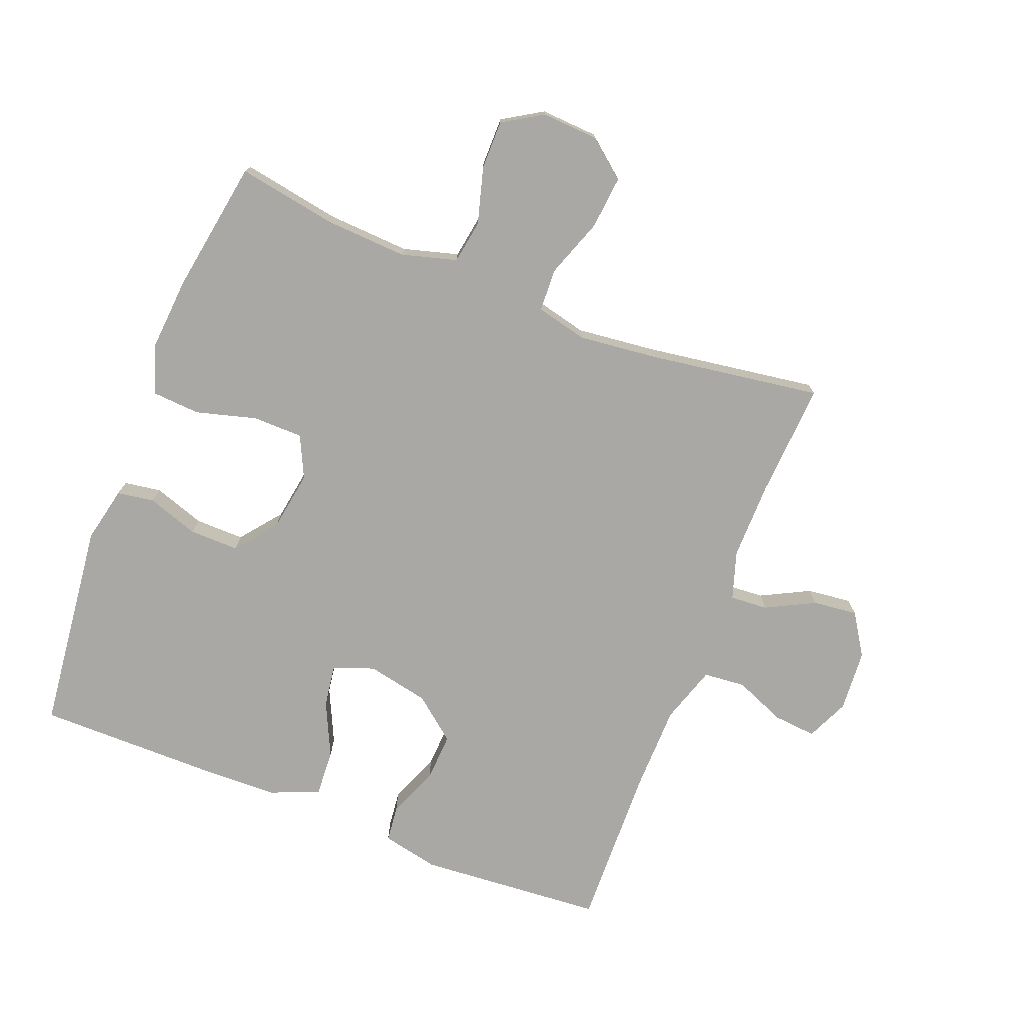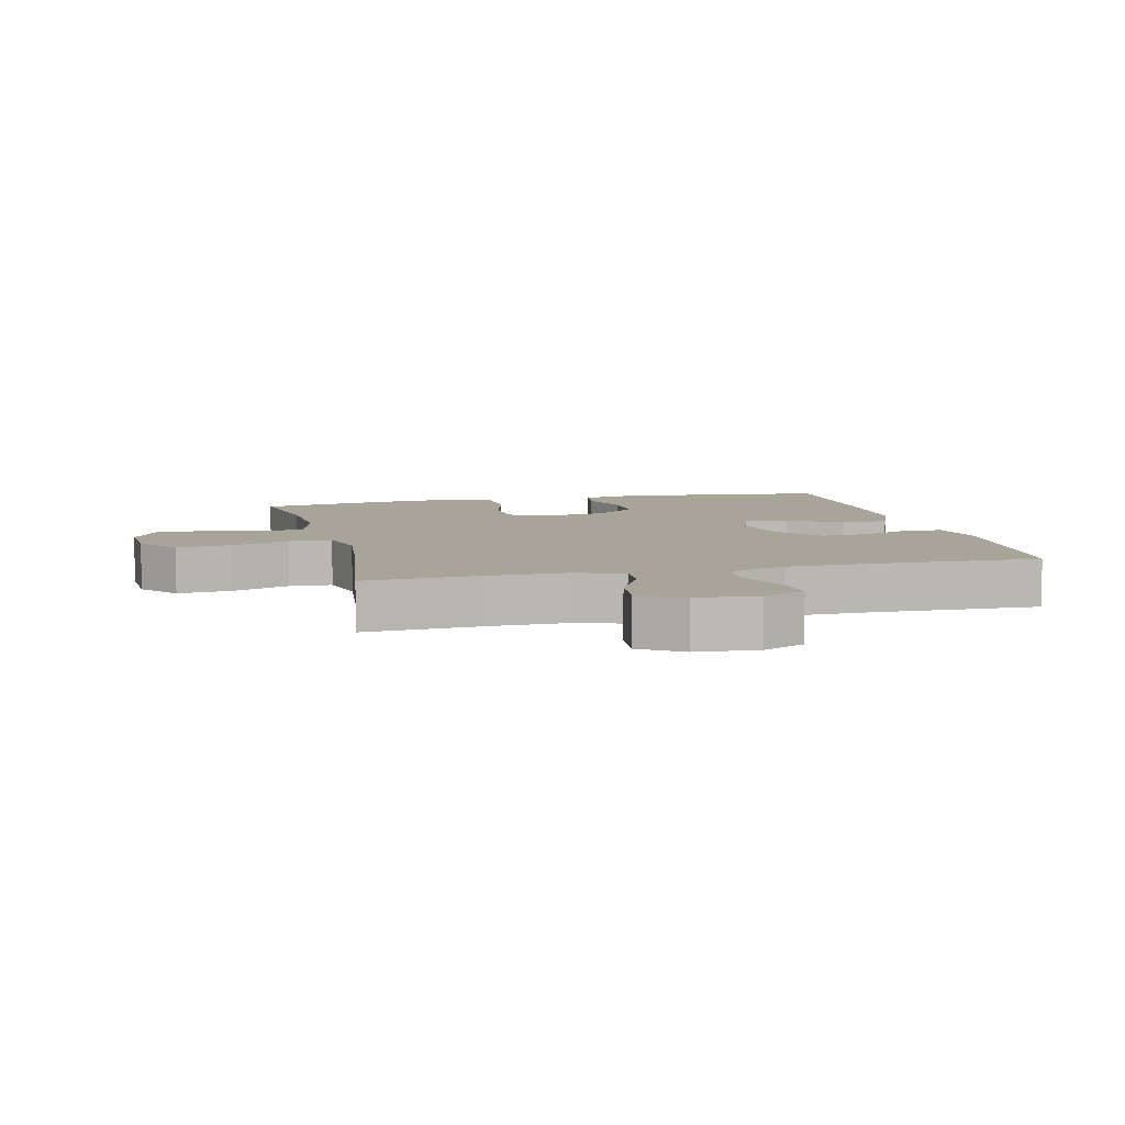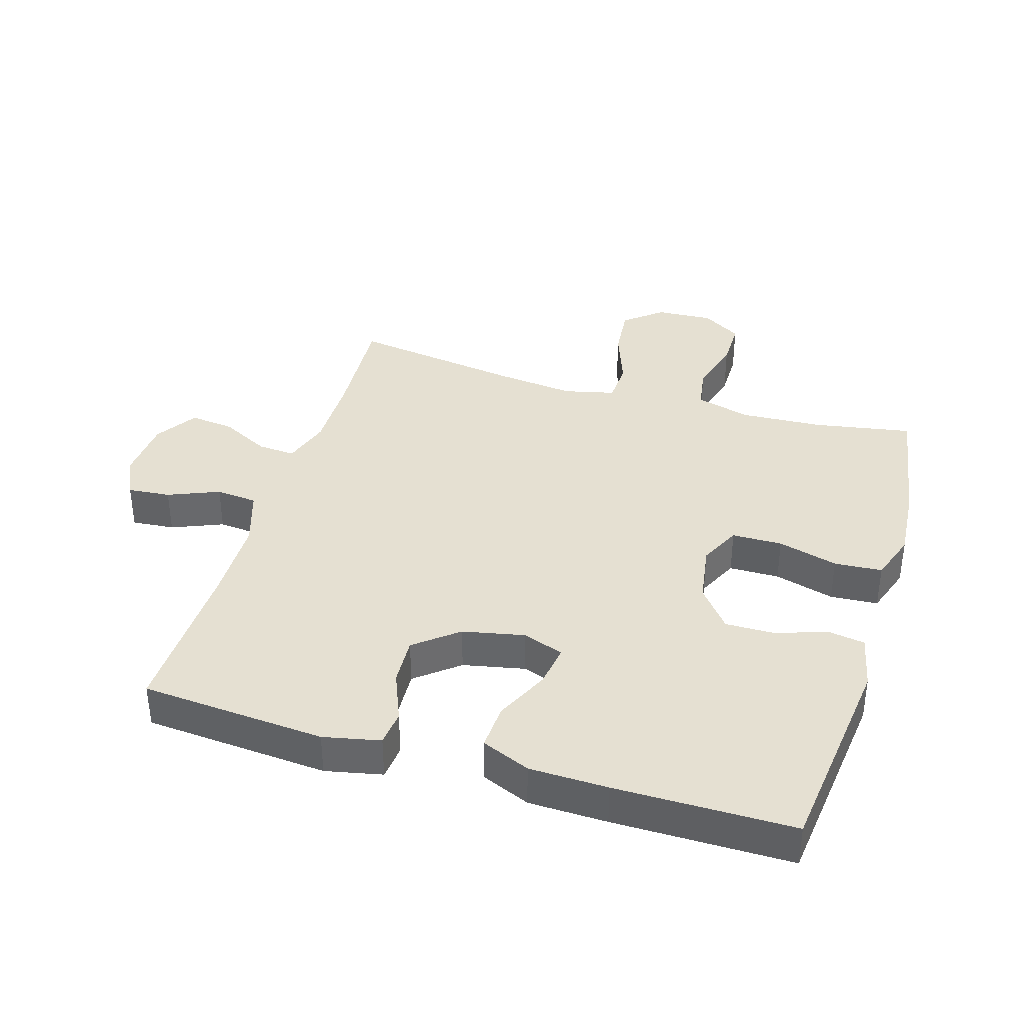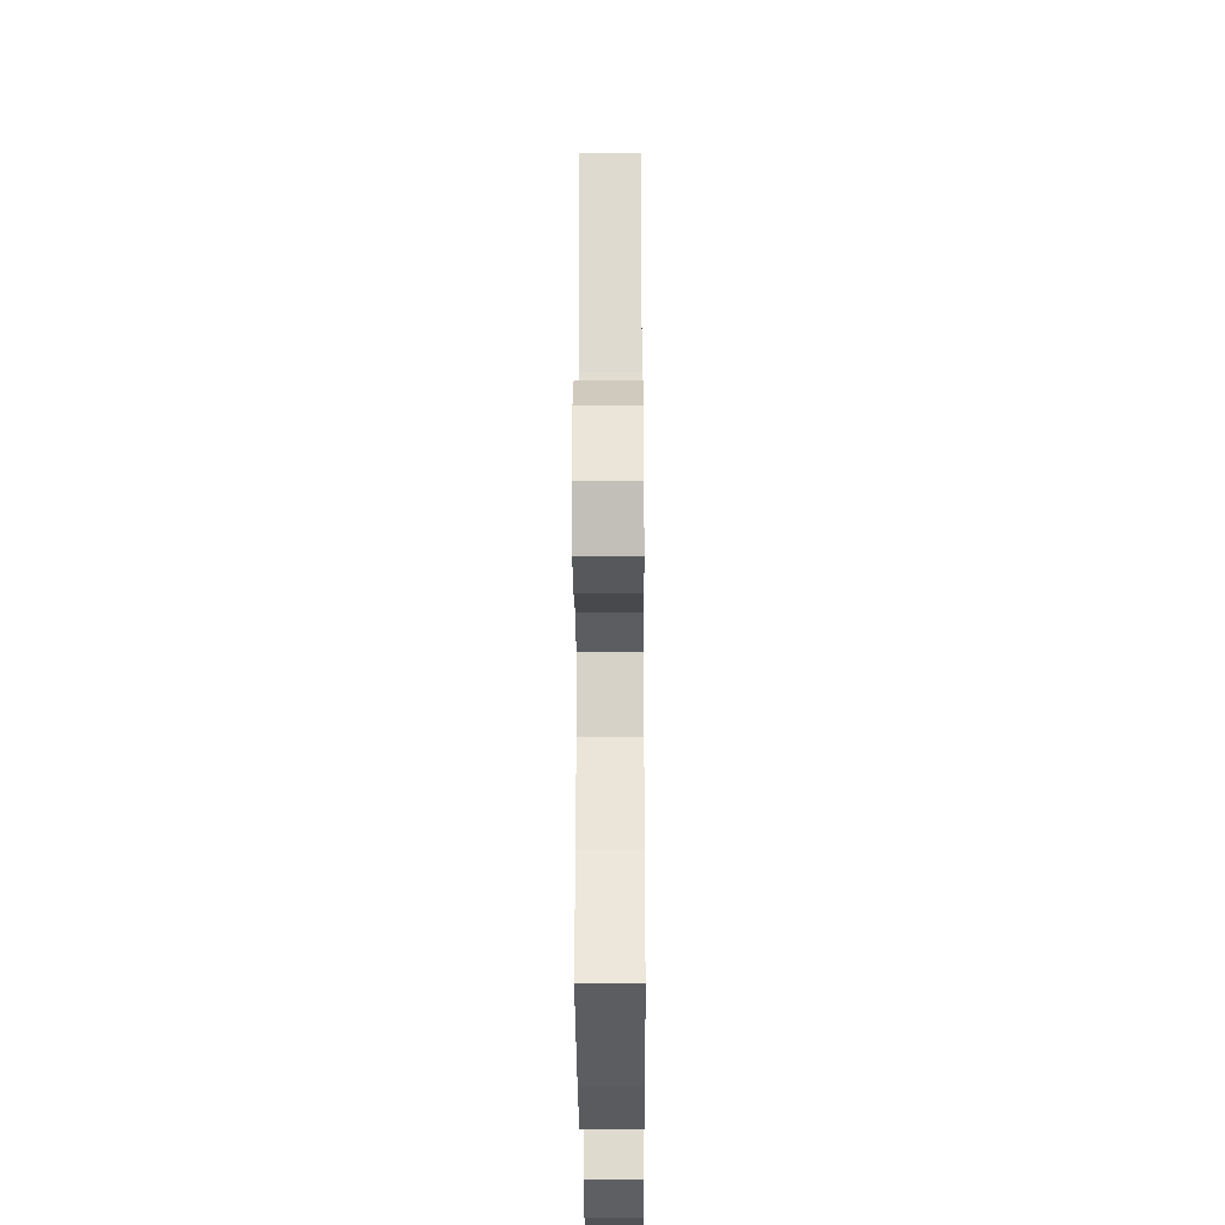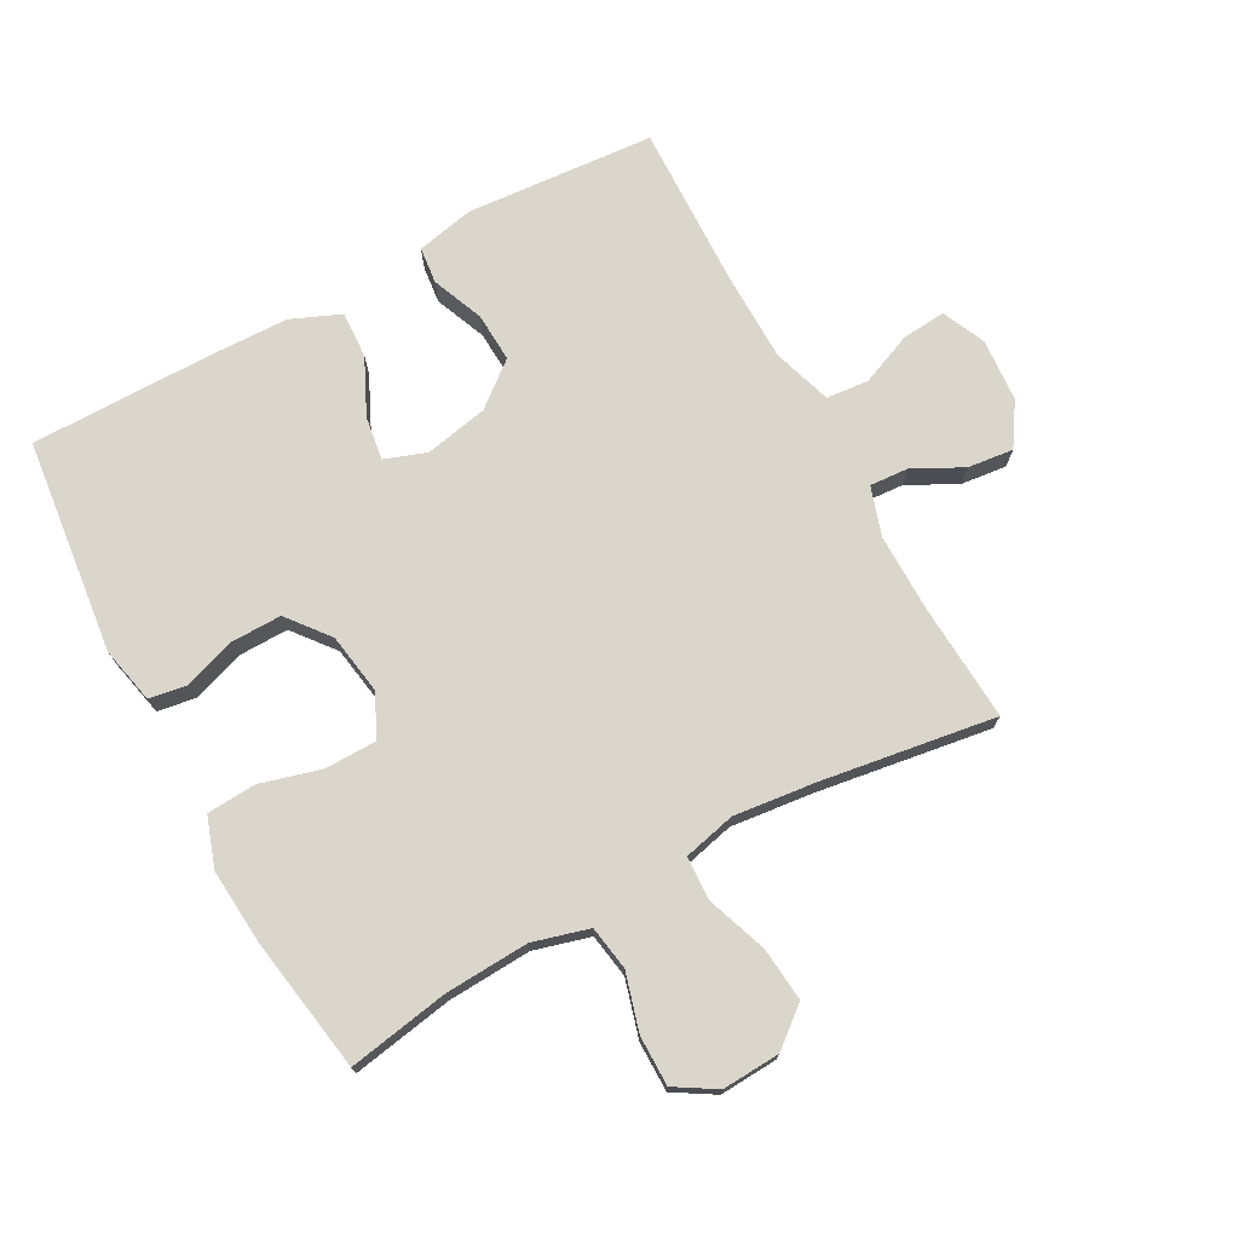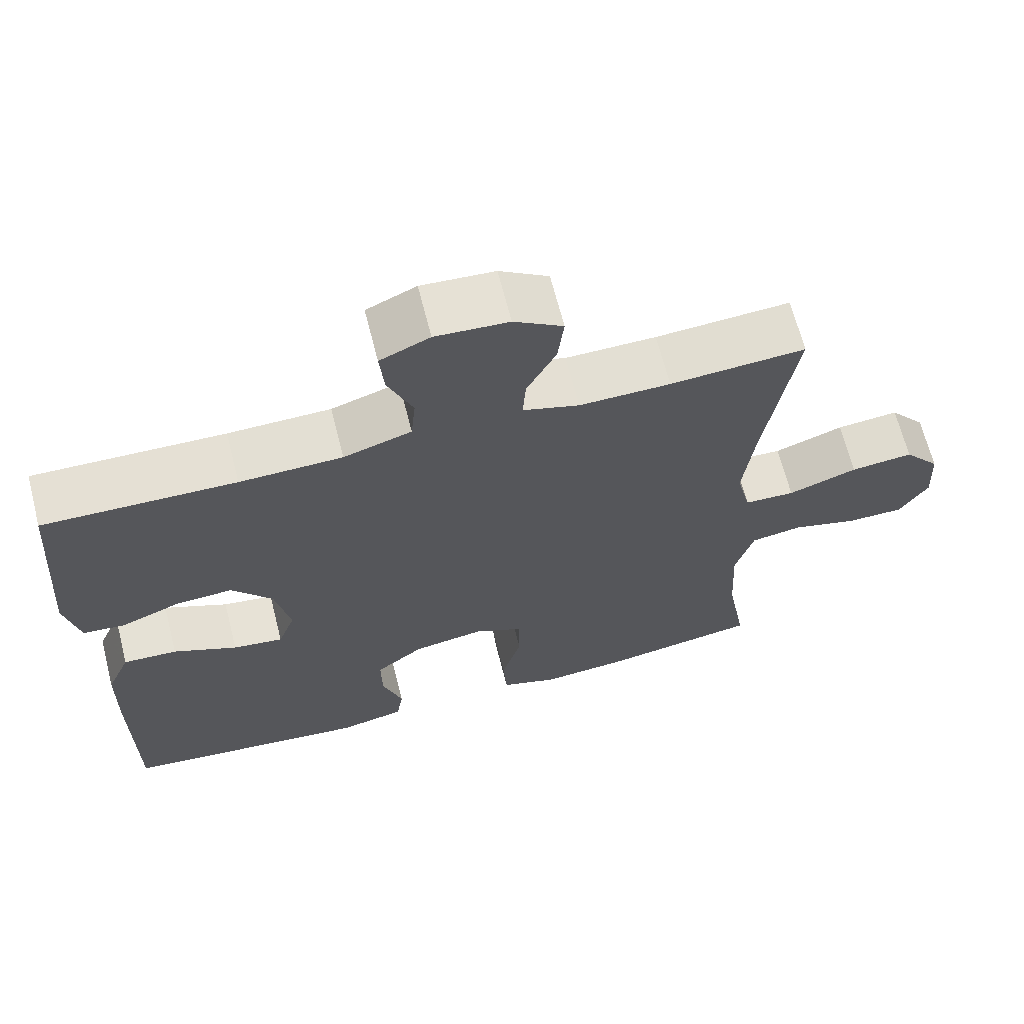
<metadata>
{"format":"obj","ext":"obj","renderer":"f3d","projection":"perspective","resolution":1024,"background":"white","views":[{"elev":-75.2,"azim":-111.4,"up":"+Y"},{"elev":7.3,"azim":-13.7,"up":"+Y"},{"elev":37.7,"azim":106.8,"up":"+Y"},{"elev":-27.8,"azim":-89.6,"up":"+Z"},{"elev":73.6,"azim":-118.6,"up":"+Y"},{"elev":66.6,"azim":165.7,"up":"+Z"}]}
</metadata>
<code>
v -0.5 0.07 0.5
v -0.32 0.07 0.489
v -0.199 0.07 0.488
v -0.124 0.07 0.512
v -0.128 0.07 0.571
v -0.167 0.07 0.647
v -0.175 0.07 0.717
v -0.11 0.07 0.759
v -0.013 0.07 0.766
v 0.053 0.07 0.736
v 0.047 0.07 0.669
v 0.014 0.07 0.589
v 0.02 0.07 0.524
v 0.11 0.07 0.495
v 0.246 0.07 0.493
v 0.5 0.07 0.5
v 0.522 0.07 0.211
v 0.503 0.07 0.122
v 0.447 0.07 0.116
v 0.368 0.07 0.148
v 0.292 0.07 0.152
v 0.238 0.07 0.085
v 0.218 0.07 -0.012
v 0.241 0.07 -0.076
v 0.308 0.07 -0.066
v 0.393 0.07 -0.026
v 0.465 0.07 -0.022
v 0.497 0.07 -0.098
v 0.5 0.07 -0.221
v 0.5 0.07 -0.5
v 0.17 0.07 -0.538
v 0.083 0.07 -0.519
v 0.074 0.07 -0.461
v 0.101 0.07 -0.381
v 0.102 0.07 -0.304
v 0.038 0.07 -0.253
v -0.056 0.07 -0.238
v -0.121 0.07 -0.269
v -0.122 0.07 -0.348
v -0.096 0.07 -0.442
v -0.101 0.07 -0.517
v -0.177 0.07 -0.543
v -0.292 0.07 -0.534
v -0.5 0.07 -0.5
v -0.473 0.07 -0.346
v -0.466 0.07 -0.217
v -0.49 0.07 -0.131
v -0.558 0.07 -0.12
v -0.646 0.07 -0.145
v -0.722 0.07 -0.145
v -0.76 0.07 -0.083
v -0.755 0.07 0.006
v -0.707 0.07 0.065
v -0.624 0.07 0.057
v -0.532 0.07 0.024
v -0.465 0.07 0.027
v -0.446 0.07 0.107
v -0.46 0.07 0.232
v -0.5 0 0.5
v -0.32 0 0.489
v -0.199 0 0.488
v -0.124 0 0.512
v -0.128 0 0.571
v -0.167 0 0.647
v -0.175 0 0.717
v -0.11 0 0.759
v -0.013 0 0.766
v 0.053 0 0.736
v 0.047 0 0.669
v 0.014 0 0.589
v 0.02 0 0.524
v 0.11 0 0.495
v 0.246 0 0.493
v 0.5 0 0.5
v 0.522 0 0.211
v 0.503 0 0.122
v 0.447 0 0.116
v 0.368 0 0.148
v 0.292 0 0.152
v 0.238 0 0.085
v 0.218 0 -0.012
v 0.241 0 -0.076
v 0.308 0 -0.066
v 0.393 0 -0.026
v 0.465 0 -0.022
v 0.497 0 -0.098
v 0.5 0 -0.221
v 0.5 0 -0.5
v 0.17 0 -0.538
v 0.083 0 -0.519
v 0.074 0 -0.461
v 0.101 0 -0.381
v 0.102 0 -0.304
v 0.038 0 -0.253
v -0.056 0 -0.238
v -0.121 0 -0.269
v -0.122 0 -0.348
v -0.096 0 -0.442
v -0.101 0 -0.517
v -0.177 0 -0.543
v -0.292 0 -0.534
v -0.5 0 -0.5
v -0.473 0 -0.346
v -0.466 0 -0.217
v -0.49 0 -0.131
v -0.558 0 -0.12
v -0.646 0 -0.145
v -0.722 0 -0.145
v -0.76 0 -0.083
v -0.755 0 0.006
v -0.707 0 0.065
v -0.624 0 0.057
v -0.532 0 0.024
v -0.465 0 0.027
v -0.446 0 0.107
v -0.46 0 0.232
f 52 53 54 55
f 52 55 56
f 51 52 56
f 48 49 50 51
f 47 48 51 56
f 46 47 56 57
f 42 43 44 45
f 42 45 46 57
f 39 40 41 42
f 38 39 42 57
f 31 32 33 34
f 31 34 35
f 30 31 35
f 29 30 35 36
f 25 26 27 28
f 24 25 28 29
f 17 18 19 20
f 15 16 17 20
f 14 15 20 21
f 13 14 21 22
f 9 10 11 12
f 9 12 13
f 8 9 13
f 5 6 7 8
f 4 5 8 13
f 3 4 13 22
f 58 1 2
f 37 38 57 58
f 24 29 36 37
f 23 24 37 58
f 22 23 58
f 2 3 22 58
f 113 112 111 110
f 114 113 110
f 114 110 109
f 109 108 107 106
f 114 109 106 105
f 115 114 105 104
f 103 102 101 100
f 115 104 103 100
f 100 99 98 97
f 115 100 97 96
f 92 91 90 89
f 93 92 89
f 93 89 88
f 94 93 88 87
f 86 85 84 83
f 87 86 83 82
f 78 77 76 75
f 78 75 74 73
f 79 78 73 72
f 80 79 72 71
f 70 69 68 67
f 71 70 67
f 71 67 66
f 66 65 64 63
f 71 66 63 62
f 80 71 62 61
f 60 59 116
f 116 115 96 95
f 95 94 87 82
f 116 95 82 81
f 116 81 80
f 116 80 61 60
f 1 59 60 2
f 2 60 61 3
f 3 61 62 4
f 4 62 63 5
f 5 63 64 6
f 6 64 65 7
f 7 65 66 8
f 8 66 67 9
f 9 67 68 10
f 10 68 69 11
f 11 69 70 12
f 12 70 71 13
f 13 71 72 14
f 14 72 73 15
f 15 73 74 16
f 16 74 75 17
f 17 75 76 18
f 18 76 77 19
f 19 77 78 20
f 20 78 79 21
f 21 79 80 22
f 22 80 81 23
f 23 81 82 24
f 24 82 83 25
f 25 83 84 26
f 26 84 85 27
f 27 85 86 28
f 28 86 87 29
f 29 87 88 30
f 30 88 89 31
f 31 89 90 32
f 32 90 91 33
f 33 91 92 34
f 34 92 93 35
f 35 93 94 36
f 36 94 95 37
f 37 95 96 38
f 38 96 97 39
f 39 97 98 40
f 40 98 99 41
f 41 99 100 42
f 42 100 101 43
f 43 101 102 44
f 44 102 103 45
f 45 103 104 46
f 46 104 105 47
f 47 105 106 48
f 48 106 107 49
f 49 107 108 50
f 50 108 109 51
f 51 109 110 52
f 52 110 111 53
f 53 111 112 54
f 54 112 113 55
f 55 113 114 56
f 56 114 115 57
f 57 115 116 58
f 58 116 59 1

</code>
